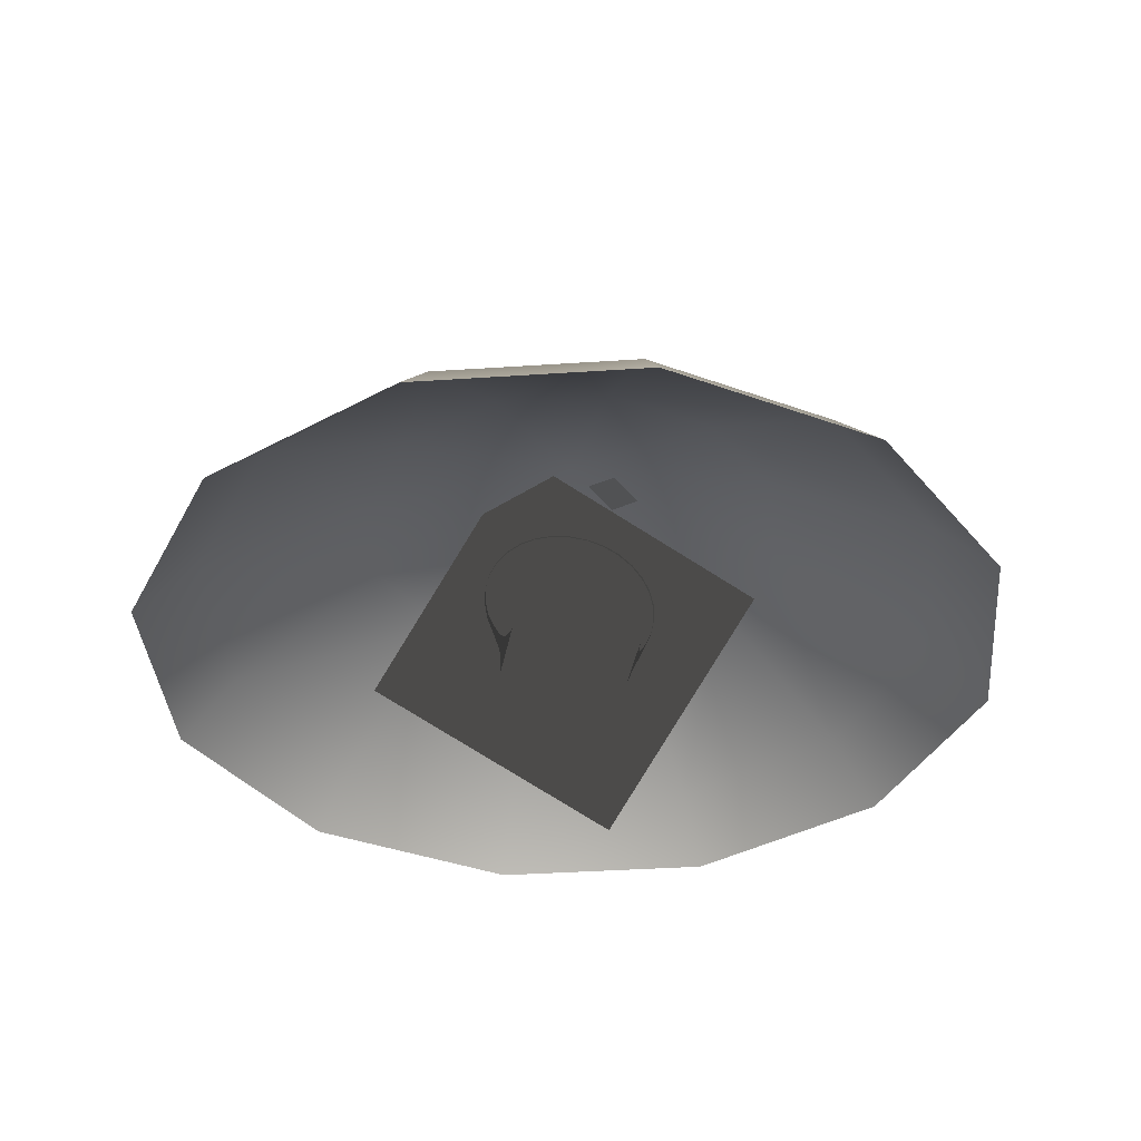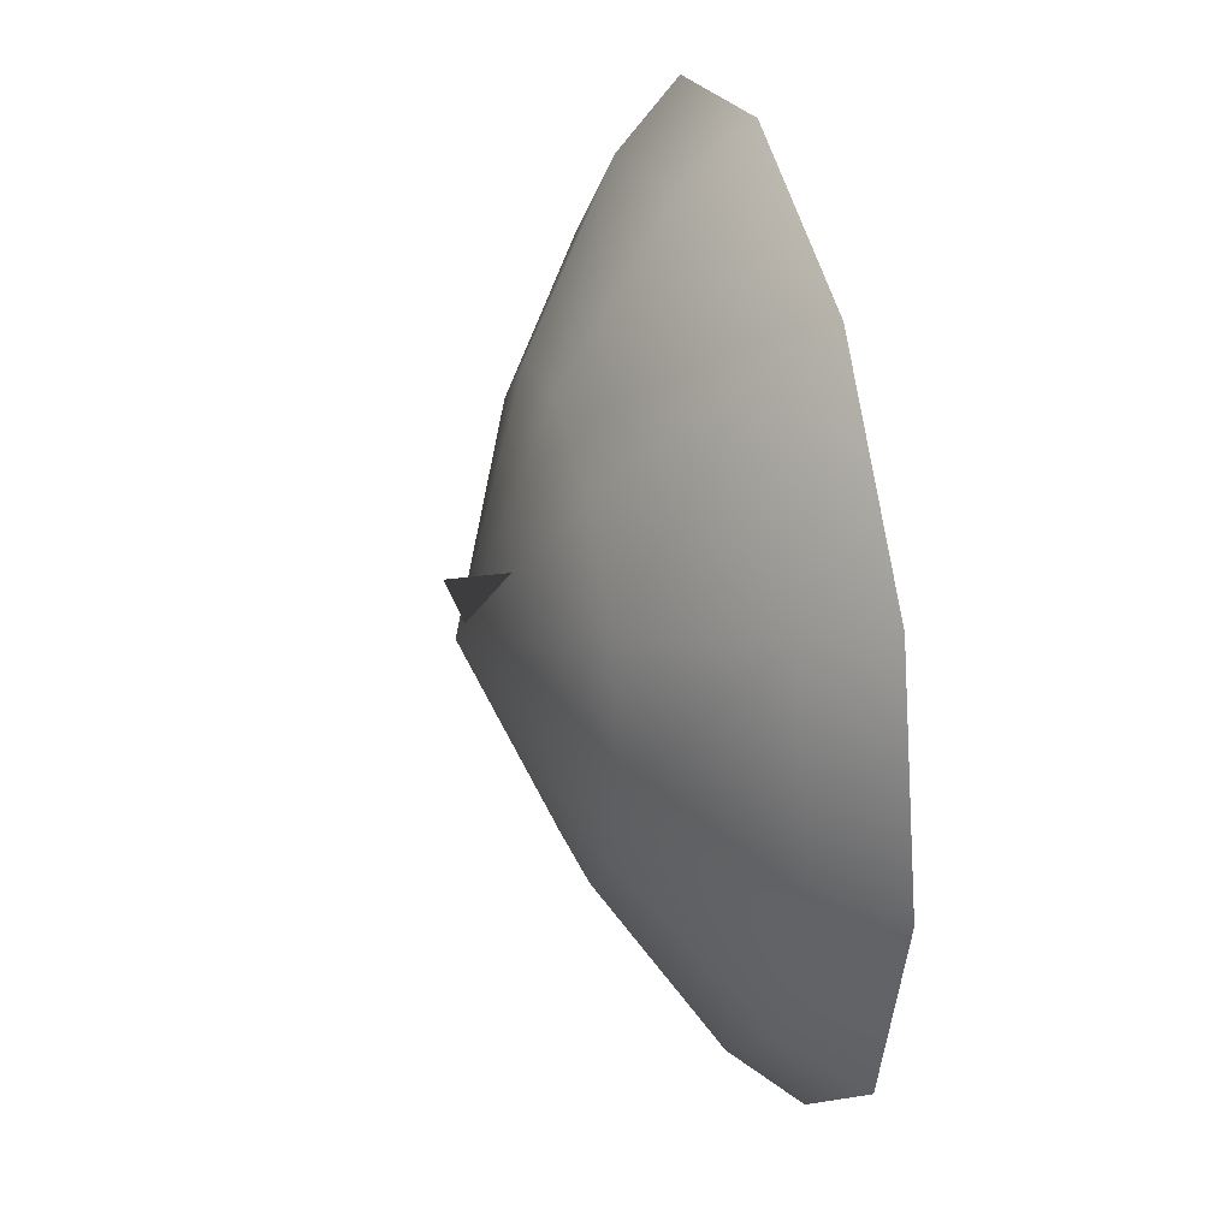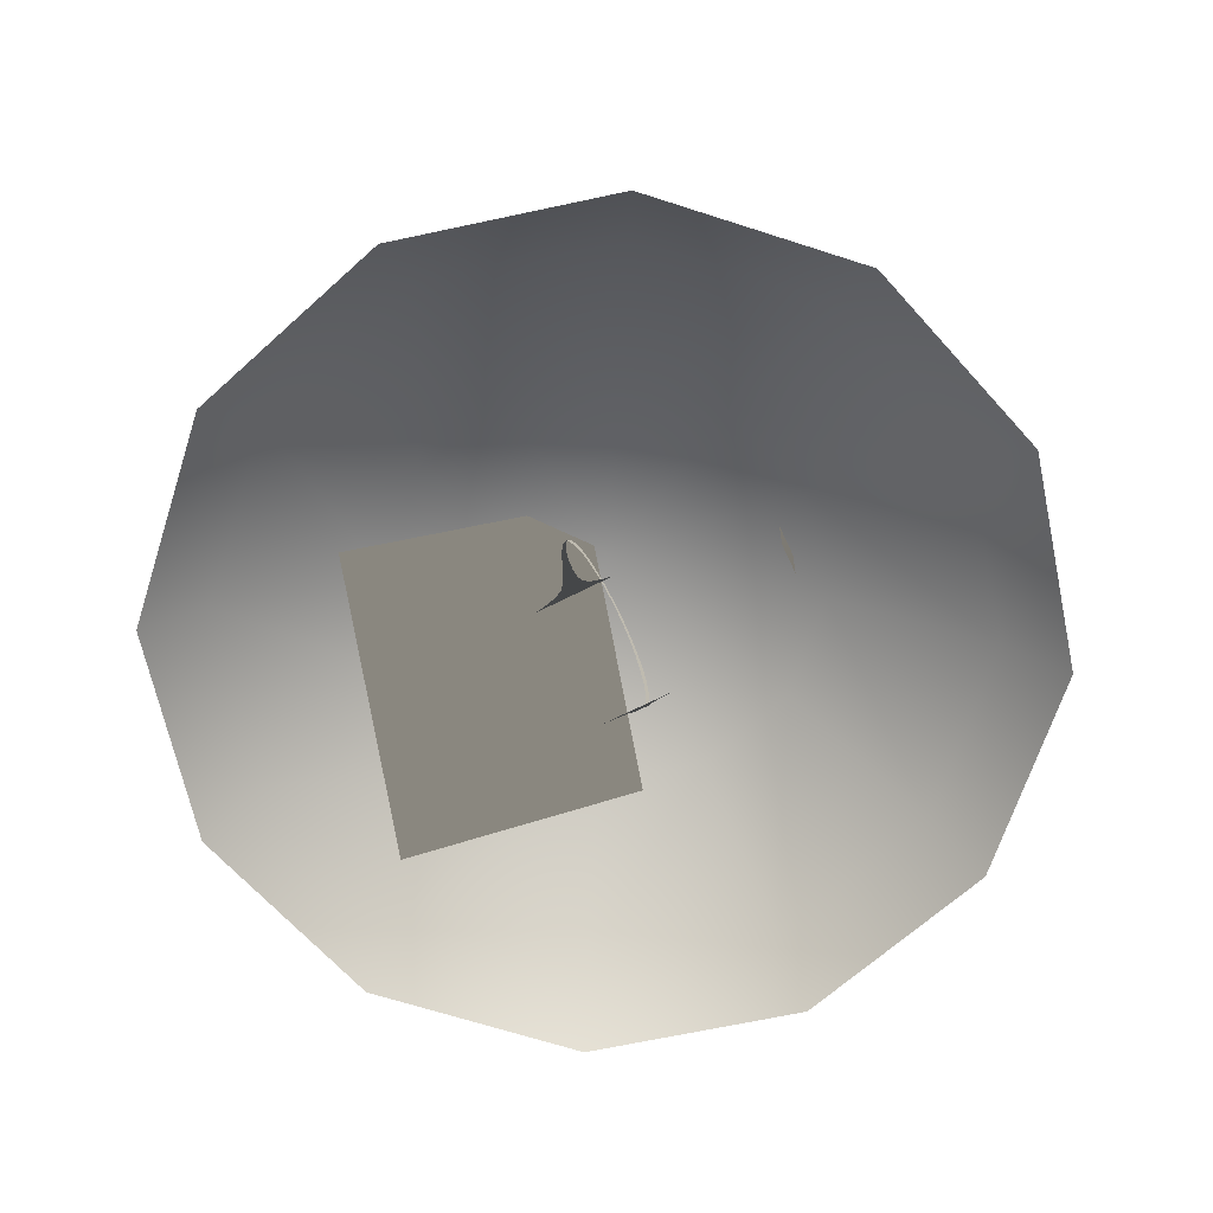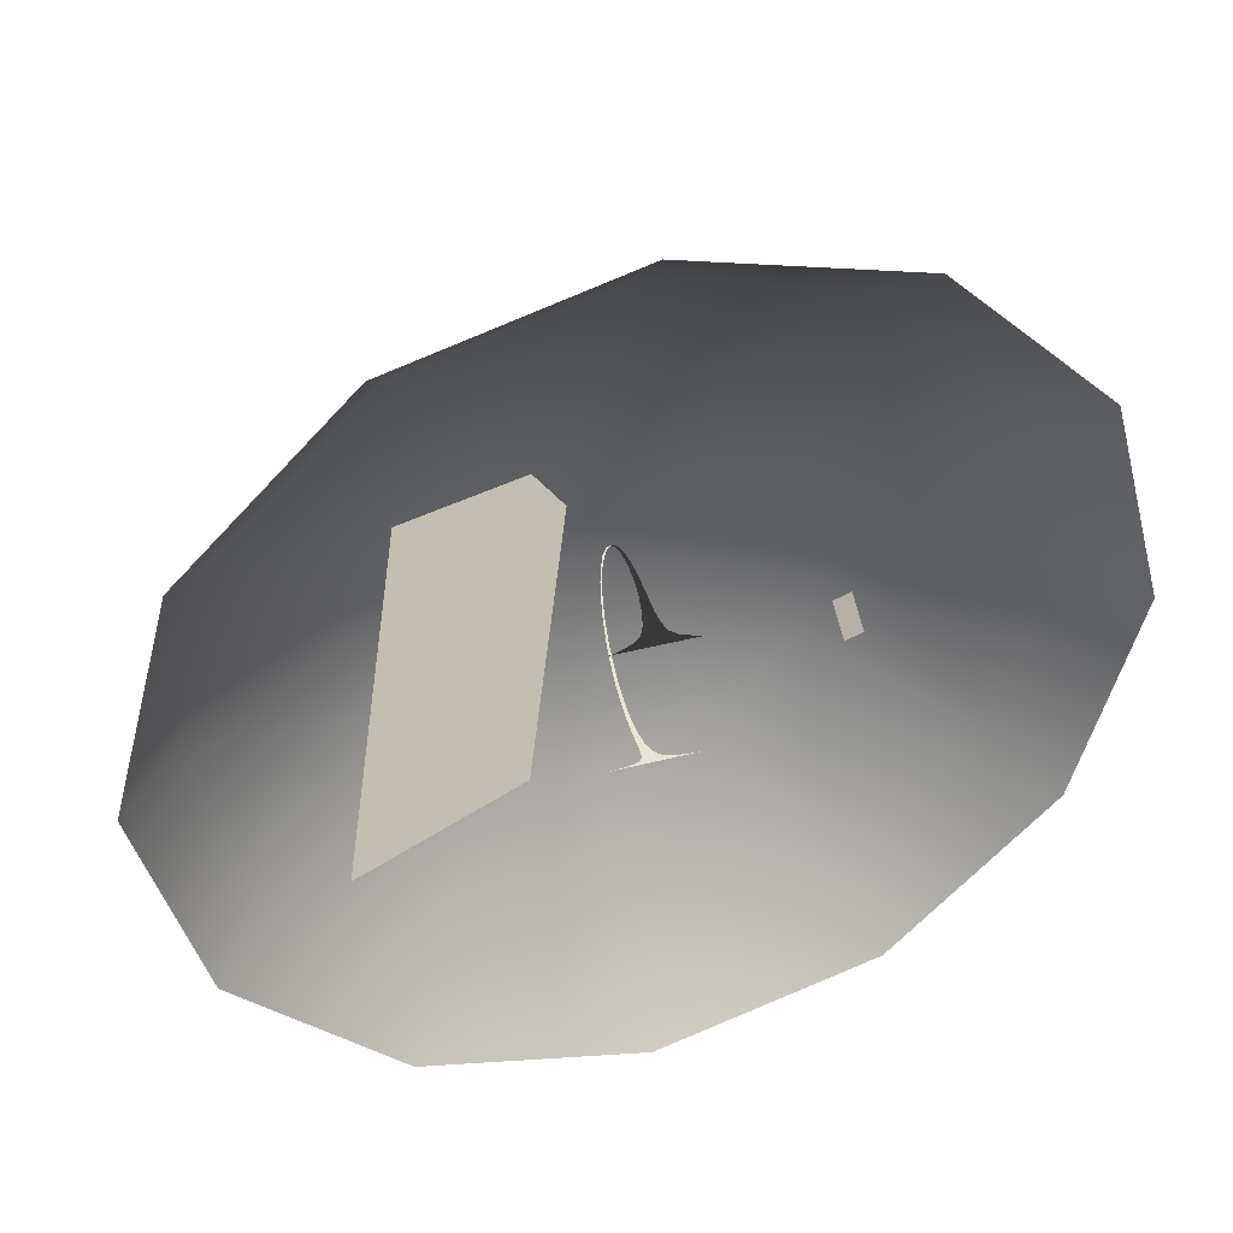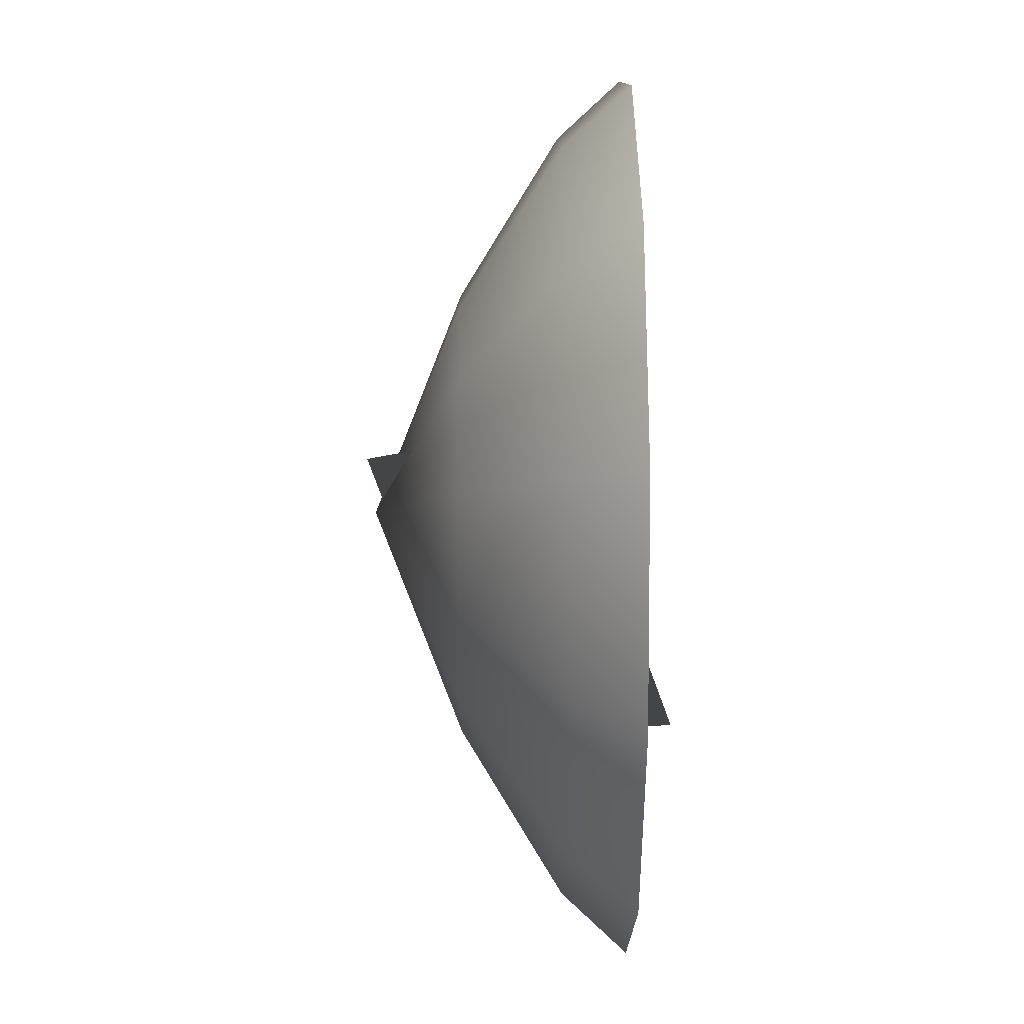
<metadata>
{"format":"obj","ext":"obj","renderer":"f3d","projection":"perspective","resolution":1024,"background":"white","views":[{"elev":-37.6,"azim":79.9,"up":"+Y"},{"elev":34.4,"azim":-104.3,"up":"+Z"},{"elev":-67.3,"azim":27.1,"up":"+Y"},{"elev":42.4,"azim":-17.1,"up":"+Z"},{"elev":25.8,"azim":-90.5,"up":"+Z"}]}
</metadata>
<code>
v  -2.777e+06 -1.095e+04 -4.817e+06
v  -977.1 7.904e+05 -4.817e+06
v  -977 -1.095e+04 -5.561e+06
v  2.404e+06 7.904e+05 -4.173e+06
v  2.776e+06 -1.095e+04 -4.817e+06
v  4.164e+06 7.904e+05 -2.413e+06
v  4.808e+06 -1.095e+04 -2.785e+06
v  4.808e+06 7.904e+05 -8182
v  5.552e+06 -1.095e+04 -8182
v  4.164e+06 7.904e+05 2.396e+06
v  4.808e+06 -1.095e+04 2.768e+06
v  2.404e+06 7.904e+05 4.157e+06
v  2.776e+06 -1.095e+04 4.801e+06
v  -978.6 7.904e+05 4.801e+06
v  -978.7 -1.095e+04 5.545e+06
v  -2.405e+06 7.904e+05 4.157e+06
v  -2.777e+06 -1.095e+04 4.801e+06
v  -4.166e+06 7.904e+05 2.396e+06
v  -4.81e+06 -1.095e+04 2.768e+06
v  -4.81e+06 7.904e+05 -8183
v  -5.554e+06 -1.095e+04 -8183
v  -4.166e+06 7.904e+05 -2.413e+06
v  -4.81e+06 -1.095e+04 -2.785e+06
v  -2.405e+06 7.904e+05 -4.173e+06
v  -977.5 2.034e+06 -2.785e+06
v  1.387e+06 2.034e+06 -2.413e+06
v  2.404e+06 2.034e+06 -1.396e+06
v  2.776e+06 2.034e+06 -8182
v  2.404e+06 2.034e+06 1.38e+06
v  1.387e+06 2.034e+06 2.396e+06
v  -978.4 2.034e+06 2.768e+06
v  -1.389e+06 2.034e+06 2.396e+06
v  -2.405e+06 2.034e+06 1.38e+06
v  -2.777e+06 2.034e+06 -8183
v  -2.405e+06 2.034e+06 -1.396e+06
v  -1.389e+06 2.034e+06 -2.413e+06
v  -978.1 3.122e+06 -8182
g _02_sky
f -35 -36 -37
f -36 -35 -34
f -33 -34 -35
f -34 -33 -32
f -31 -32 -33
f -32 -31 -30
f -29 -30 -31
f -30 -29 -28
f -27 -28 -29
f -28 -27 -26
f -25 -26 -27
f -26 -25 -24
f -23 -24 -25
f -24 -23 -22
f -21 -22 -23
f -22 -21 -20
f -19 -20 -21
f -20 -19 -18
f -17 -18 -19
f -18 -17 -16
f -15 -16 -17
f -16 -15 -14
f -37 -14 -15
f -36 -14 -37
f -14 -36 -13
f -13 -36 -12
f -34 -12 -36
f -12 -34 -11
f -32 -11 -34
f -11 -32 -10
f -30 -10 -32
f -10 -30 -9
f -28 -9 -30
f -9 -28 -8
f -26 -8 -28
f -8 -26 -7
f -24 -7 -26
f -7 -24 -6
f -22 -6 -24
f -6 -22 -5
f -20 -5 -22
f -5 -20 -4
f -18 -4 -20
f -4 -18 -3
f -16 -3 -18
f -3 -16 -2
f -14 -2 -16
f -13 -2 -14
f -2 -13 -1
f -12 -1 -13
f -11 -1 -12
f -10 -1 -11
f -9 -1 -10
f -8 -1 -9
f -7 -1 -8
f -6 -1 -7
f -5 -1 -6
f -4 -1 -5
f -3 -1 -4
f -1 -3 -2
v  -2.448e+06 8.689e+05 2.28e+06
v  6.867e+04 3.217e+06 7.087e+05
v  -3.376e+06 -4.31e+05 -1.15e+06
v  -8.594e+05 1.917e+06 -2.721e+06
g _14_threshold
f -2 -3 -4
f -3 -2 -1
v  2.444e+06 4.719e+05 -8.194e+04
v  2.34e+06 7.431e+05 -4.219e+05
v  2.423e+06 8.179e+05 2.007e+05
v  2.318e+06 1.089e+06 -1.392e+05
g _15_basis
f -2 -3 -4
f -3 -2 -1
v  -6.725e+04 2.996e+05 -9.875e+05
v  -4.092e+04 5.102e+05 -1.072e+06
v  6.727e+04 2.996e+05 -9.875e+05
v  4.093e+04 5.102e+05 -1.072e+06
v  -9.854e+04 1.858e+05 -9.359e+05
v  -6.725e+04 2.996e+05 -9.875e+05
v  9.862e+04 1.858e+05 -9.359e+05
v  6.727e+04 2.996e+05 -9.875e+05
v  2.321e+05 -1.25e+04 -8.235e+05
v  0.0964 -1.25e+04 -8.235e+05
v  0.1184 1.291e+04 -8.399e+05
v  -2.321e+05 -1.25e+04 -8.235e+05
v  0.1184 1.291e+04 -8.399e+05
v  2.321e+05 1.315e+04 -8.397e+05
v  2.321e+05 -1.25e+04 -8.235e+05
v  3.725e+05 1.33e+04 -8.395e+05
v  0.1184 1.291e+04 -8.399e+05
v  2.368e+05 4.96e+04 -8.619e+05
v  2.321e+05 1.315e+04 -8.397e+05
v  3.725e+05 1.33e+04 -8.395e+05
v  0.1184 1.291e+04 -8.399e+05
v  -2.321e+05 -1.25e+04 -8.235e+05
v  -2.321e+05 1.315e+04 -8.397e+05
v  -3.725e+05 1.33e+04 -8.395e+05
v  0.1184 1.291e+04 -8.399e+05
v  -2.321e+05 1.315e+04 -8.397e+05
v  -2.368e+05 4.96e+04 -8.619e+05
v  -3.725e+05 1.33e+04 -8.395e+05
v  -1.374e+04 1.736e+06 -6.65e+05
v  -1.186e+04 1.855e+06 -4.642e+05
v  1.381e+04 1.736e+06 -6.65e+05
v  1.197e+04 1.855e+06 -4.642e+05
v  -1.186e+04 1.855e+06 -4.642e+05
v  -9846 1.928e+06 -2.393e+05
v  1.197e+04 1.855e+06 -4.642e+05
v  9968 1.928e+06 -2.393e+05
v  -6.725e+04 2.996e+05 9.875e+05
v  6.727e+04 2.996e+05 9.875e+05
v  -4.092e+04 5.102e+05 1.072e+06
v  4.093e+04 5.102e+05 1.072e+06
v  -9.854e+04 1.858e+05 9.359e+05
v  9.862e+04 1.858e+05 9.359e+05
v  -6.725e+04 2.996e+05 9.875e+05
v  6.727e+04 2.996e+05 9.875e+05
v  2.321e+05 -1.25e+04 8.235e+05
v  -0.106 1.291e+04 8.399e+05
v  -0.0095 -1.25e+04 8.235e+05
v  -2.321e+05 -1.25e+04 8.235e+05
v  -0.106 1.291e+04 8.399e+05
v  2.321e+05 -1.25e+04 8.235e+05
v  2.321e+05 1.315e+04 8.397e+05
v  3.725e+05 1.33e+04 8.395e+05
v  -0.106 1.291e+04 8.399e+05
v  2.321e+05 1.315e+04 8.397e+05
v  2.368e+05 4.96e+04 8.619e+05
v  3.725e+05 1.33e+04 8.395e+05
v  -0.106 1.291e+04 8.399e+05
v  -2.321e+05 1.315e+04 8.397e+05
v  -2.321e+05 -1.25e+04 8.235e+05
v  -3.725e+05 1.33e+04 8.395e+05
v  -0.106 1.291e+04 8.399e+05
v  -2.368e+05 4.96e+04 8.619e+05
v  -2.321e+05 1.315e+04 8.397e+05
v  -3.725e+05 1.33e+04 8.395e+05
v  -1.374e+04 1.736e+06 6.65e+05
v  1.381e+04 1.736e+06 6.65e+05
v  -1.186e+04 1.855e+06 4.642e+05
v  1.197e+04 1.855e+06 4.642e+05
v  -1.186e+04 1.855e+06 4.642e+05
v  1.197e+04 1.855e+06 4.642e+05
v  -9846 1.928e+06 2.393e+05
v  9968 1.928e+06 2.393e+05
v  9.862e+04 1.858e+05 -9.359e+05
v  1.49e+05 1.005e+05 -8.898e+05
v  0.1571 1.003e+05 -8.899e+05
v  -9.854e+04 1.858e+05 -9.359e+05
v  -1.461e+05 1.004e+05 -8.898e+05
v  0.1571 1.003e+05 -8.899e+05
v  9.862e+04 1.858e+05 -9.359e+05
v  0.1571 1.003e+05 -8.899e+05
v  -9.854e+04 1.858e+05 -9.359e+05
v  0.1296 5.009e+04 -8.627e+05
v  2.368e+05 4.96e+04 -8.619e+05
v  0.1571 1.003e+05 -8.899e+05
v  1.49e+05 1.005e+05 -8.898e+05
v  2.368e+05 4.96e+04 -8.619e+05
v  0.1571 1.003e+05 -8.899e+05
v  5.034e+05 -1.25e+04 -8.235e+05
v  3.725e+05 1.33e+04 -8.395e+05
v  2.321e+05 -1.25e+04 -8.235e+05
v  0.1296 5.009e+04 -8.627e+05
v  2.368e+05 4.96e+04 -8.619e+05
v  0.1184 1.291e+04 -8.399e+05
v  0.1571 1.003e+05 -8.899e+05
v  -2.368e+05 4.96e+04 -8.619e+05
v  0.1296 5.009e+04 -8.627e+05
v  -1.461e+05 1.004e+05 -8.898e+05
v  0.1571 1.003e+05 -8.899e+05
v  -2.368e+05 4.96e+04 -8.619e+05
v  -2.321e+05 -1.25e+04 -8.235e+05
v  -3.725e+05 1.33e+04 -8.395e+05
v  -5.034e+05 -1.25e+04 -8.235e+05
v  0.1296 5.009e+04 -8.627e+05
v  0.1184 1.291e+04 -8.399e+05
v  -2.368e+05 4.96e+04 -8.619e+05
v  -4.092e+04 5.102e+05 -1.072e+06
v  4.093e+04 5.102e+05 -1.072e+06
v  -2.993e+04 7.242e+05 -1.109e+06
v  2.993e+04 7.241e+05 -1.11e+06
v  4.093e+04 5.102e+05 -1.072e+06
v  -2.993e+04 7.242e+05 -1.109e+06
v  -2.993e+04 7.242e+05 -1.109e+06
v  2.993e+04 7.241e+05 -1.11e+06
v  -2.212e+04 9.53e+05 -1.109e+06
v  2.21e+04 9.53e+05 -1.109e+06
v  2.993e+04 7.241e+05 -1.11e+06
v  -2.212e+04 9.53e+05 -1.109e+06
v  -2.212e+04 9.53e+05 -1.109e+06
v  2.21e+04 9.53e+05 -1.109e+06
v  -2.042e+04 1.178e+06 -1.062e+06
v  2.041e+04 1.178e+06 -1.063e+06
v  2.21e+04 9.53e+05 -1.109e+06
v  -2.042e+04 1.178e+06 -1.062e+06
v  -2.042e+04 1.178e+06 -1.062e+06
v  2.041e+04 1.178e+06 -1.063e+06
v  -1.831e+04 1.389e+06 -9.695e+05
v  1.831e+04 1.389e+06 -9.695e+05
v  2.041e+04 1.178e+06 -1.063e+06
v  -1.831e+04 1.389e+06 -9.695e+05
v  -1.831e+04 1.389e+06 -9.695e+05
v  1.831e+04 1.389e+06 -9.695e+05
v  -1.599e+04 1.578e+06 -8.354e+05
v  1.602e+04 1.578e+06 -8.36e+05
v  1.831e+04 1.389e+06 -9.695e+05
v  -1.599e+04 1.578e+06 -8.354e+05
v  -1.599e+04 1.578e+06 -8.354e+05
v  1.602e+04 1.578e+06 -8.36e+05
v  -1.374e+04 1.736e+06 -6.65e+05
v  1.381e+04 1.736e+06 -6.65e+05
v  1.602e+04 1.578e+06 -8.36e+05
v  -1.374e+04 1.736e+06 -6.65e+05
v  -9846 1.928e+06 -2.393e+05
v  9968 1.928e+06 -2.393e+05
v  -1.057e+04 1.953e+06 -0.0396
v  1.078e+04 1.953e+06 -0.0396
v  9968 1.928e+06 -2.393e+05
v  -1.057e+04 1.953e+06 -0.0396
v  -0.1012 1.003e+05 8.899e+05
v  9.862e+04 1.858e+05 9.359e+05
v  1.49e+05 1.005e+05 8.898e+05
v  -1.461e+05 1.004e+05 8.898e+05
v  -0.1012 1.003e+05 8.899e+05
v  -9.854e+04 1.858e+05 9.359e+05
v  -9.854e+04 1.858e+05 9.359e+05
v  9.862e+04 1.858e+05 9.359e+05
v  -0.1012 1.003e+05 8.899e+05
v  2.368e+05 4.96e+04 8.619e+05
v  -0.1012 1.003e+05 8.899e+05
v  -0.1168 5.009e+04 8.627e+05
v  -0.1012 1.003e+05 8.899e+05
v  1.49e+05 1.005e+05 8.898e+05
v  2.368e+05 4.96e+04 8.619e+05
v  3.725e+05 1.33e+04 8.395e+05
v  2.321e+05 -1.25e+04 8.235e+05
v  5.034e+05 -1.25e+04 8.235e+05
v  -0.106 1.291e+04 8.399e+05
v  -0.1168 5.009e+04 8.627e+05
v  2.368e+05 4.96e+04 8.619e+05
v  -2.368e+05 4.96e+04 8.619e+05
v  -0.1168 5.009e+04 8.627e+05
v  -0.1012 1.003e+05 8.899e+05
v  -2.368e+05 4.96e+04 8.619e+05
v  -1.461e+05 1.004e+05 8.898e+05
v  -0.1012 1.003e+05 8.899e+05
v  -3.725e+05 1.33e+04 8.395e+05
v  -5.034e+05 -1.25e+04 8.235e+05
v  -2.321e+05 -1.25e+04 8.235e+05
v  -2.368e+05 4.96e+04 8.619e+05
v  -0.1168 5.009e+04 8.627e+05
v  -0.106 1.291e+04 8.399e+05
v  4.093e+04 5.102e+05 1.072e+06
v  -2.993e+04 7.242e+05 1.109e+06
v  -4.092e+04 5.102e+05 1.072e+06
v  -2.993e+04 7.242e+05 1.109e+06
v  2.993e+04 7.241e+05 1.11e+06
v  4.093e+04 5.102e+05 1.072e+06
v  2.993e+04 7.241e+05 1.11e+06
v  -2.212e+04 9.53e+05 1.109e+06
v  -2.993e+04 7.242e+05 1.109e+06
v  -2.212e+04 9.53e+05 1.109e+06
v  2.21e+04 9.53e+05 1.109e+06
v  2.993e+04 7.241e+05 1.11e+06
v  2.21e+04 9.53e+05 1.109e+06
v  -2.043e+04 1.178e+06 1.062e+06
v  -2.212e+04 9.53e+05 1.109e+06
v  -2.043e+04 1.178e+06 1.062e+06
v  2.041e+04 1.178e+06 1.063e+06
v  2.21e+04 9.53e+05 1.109e+06
v  2.041e+04 1.178e+06 1.063e+06
v  -1.831e+04 1.389e+06 9.695e+05
v  -2.043e+04 1.178e+06 1.062e+06
v  -1.831e+04 1.389e+06 9.695e+05
v  1.831e+04 1.389e+06 9.695e+05
v  2.041e+04 1.178e+06 1.063e+06
v  1.831e+04 1.389e+06 9.695e+05
v  -1.599e+04 1.578e+06 8.354e+05
v  -1.831e+04 1.389e+06 9.695e+05
v  -1.599e+04 1.578e+06 8.354e+05
v  1.602e+04 1.578e+06 8.36e+05
v  1.831e+04 1.389e+06 9.695e+05
v  1.602e+04 1.578e+06 8.36e+05
v  -1.374e+04 1.736e+06 6.65e+05
v  -1.599e+04 1.578e+06 8.354e+05
v  -1.374e+04 1.736e+06 6.65e+05
v  1.381e+04 1.736e+06 6.65e+05
v  1.602e+04 1.578e+06 8.36e+05
v  9968 1.928e+06 2.393e+05
v  -1.057e+04 1.953e+06 -0.0396
v  -9846 1.928e+06 2.393e+05
v  -1.057e+04 1.953e+06 -0.0396
v  1.078e+04 1.953e+06 -0.0396
v  9968 1.928e+06 2.393e+05
g _20_ring
f -220 -221 -222
f -221 -220 -219
f -216 -217 -218
f -217 -216 -215
f -212 -213 -214
f -213 -212 -211
f -208 -209 -210
f -209 -208 -207
f -204 -205 -206
f -205 -204 -203
f -200 -201 -202
f -201 -200 -199
f -196 -197 -198
f -197 -196 -195
f -192 -193 -194
f -193 -192 -191
f -188 -189 -190
f -189 -188 -187
f -184 -185 -186
f -185 -184 -183
f -180 -181 -182
f -181 -180 -179
f -176 -177 -178
f -177 -176 -175
f -172 -173 -174
f -173 -172 -171
f -168 -169 -170
f -169 -168 -167
f -164 -165 -166
f -165 -164 -163
f -160 -161 -162
f -161 -160 -159
f -156 -157 -158
f -157 -156 -155
f -152 -153 -154
f -153 -152 -151
f -148 -149 -150
f -147 -146 -145
f -142 -143 -144
f -141 -140 -139
f -136 -137 -138
f -135 -134 -133
f -130 -131 -132
f -129 -128 -127
f -124 -125 -126
f -123 -122 -121
f -118 -119 -120
f -117 -116 -115
f -112 -113 -114
f -111 -110 -109
f -106 -107 -108
f -105 -104 -103
f -100 -101 -102
f -99 -98 -97
f -94 -95 -96
f -93 -92 -91
f -88 -89 -90
f -87 -86 -85
f -82 -83 -84
f -81 -80 -79
f -76 -77 -78
f -75 -74 -73
f -70 -71 -72
f -69 -68 -67
f -64 -65 -66
f -63 -62 -61
f -58 -59 -60
f -57 -56 -55
f -52 -53 -54
f -51 -50 -49
f -46 -47 -48
f -45 -44 -43
f -40 -41 -42
f -39 -38 -37
f -34 -35 -36
f -33 -32 -31
f -28 -29 -30
f -27 -26 -25
f -22 -23 -24
f -21 -20 -19
f -16 -17 -18
f -15 -14 -13
f -10 -11 -12
f -9 -8 -7
f -4 -5 -6
f -3 -2 -1

</code>
